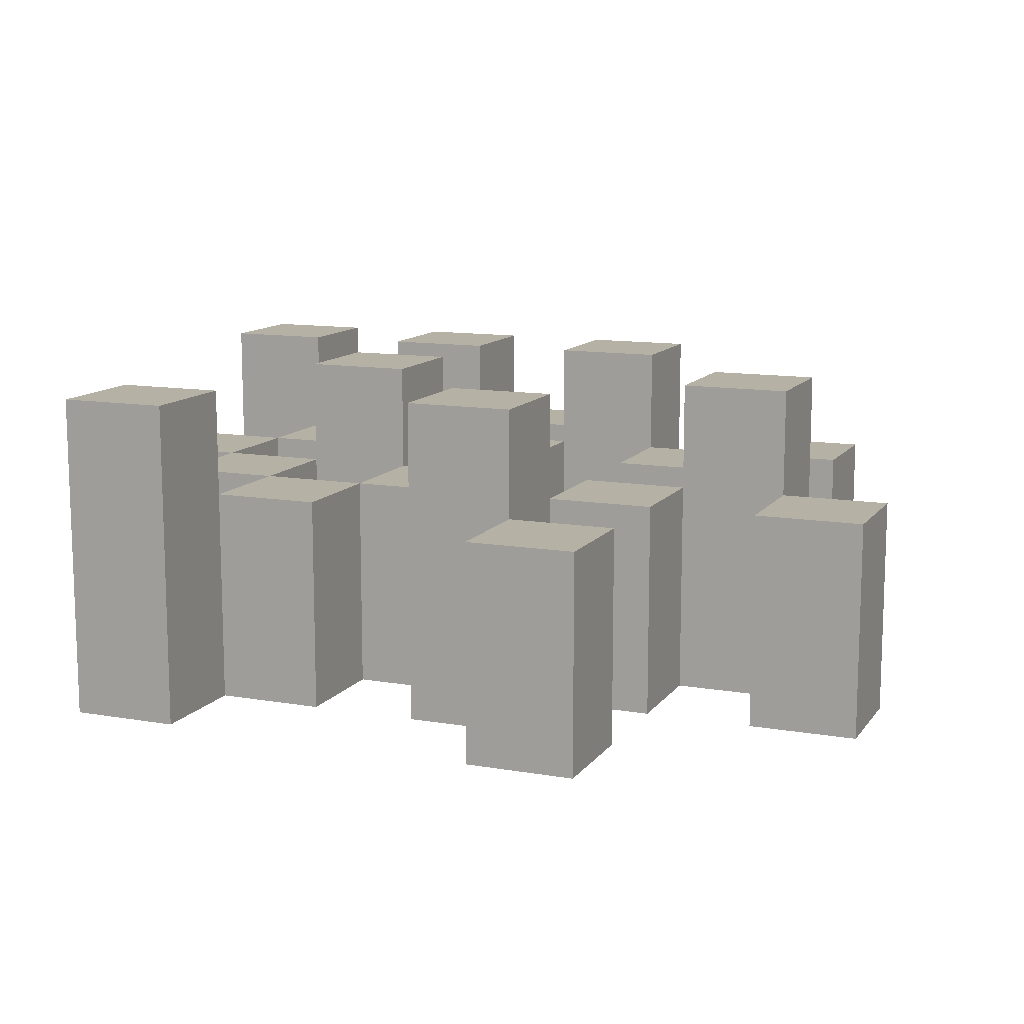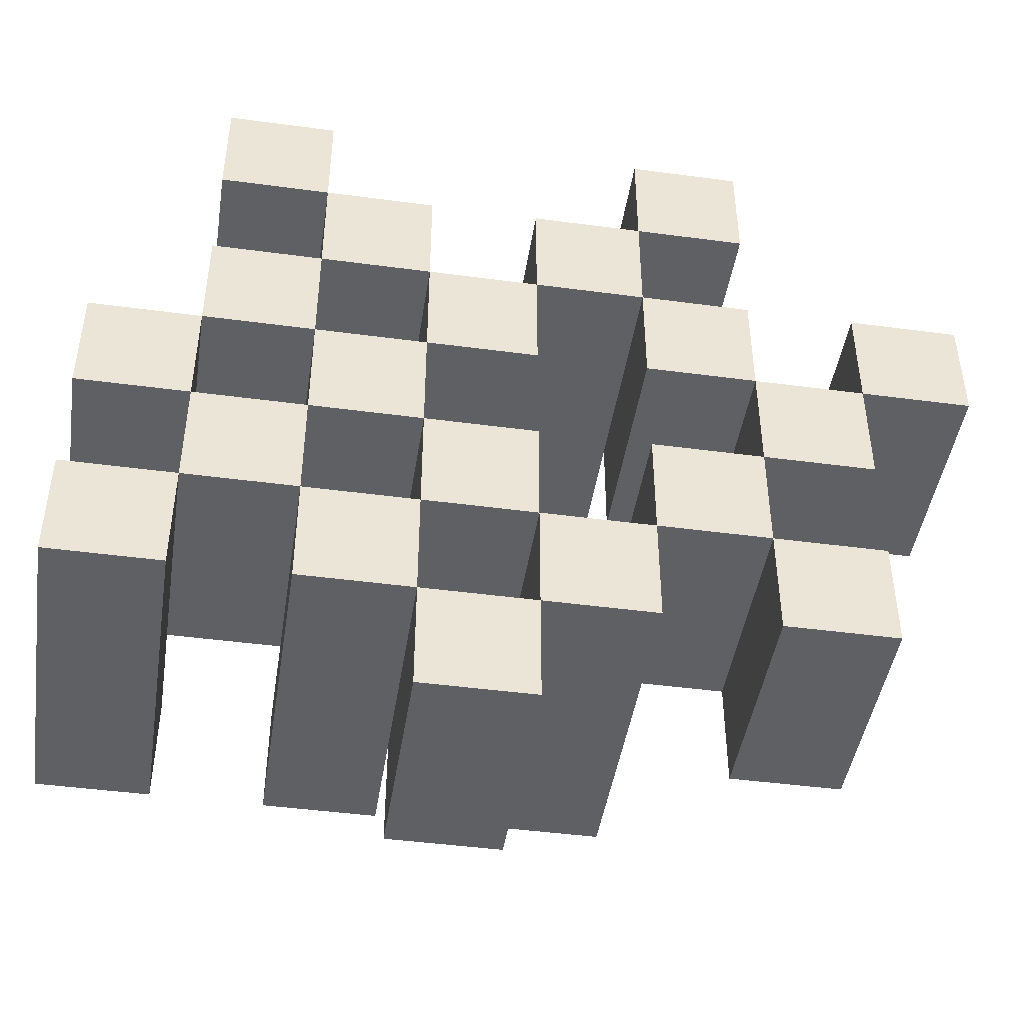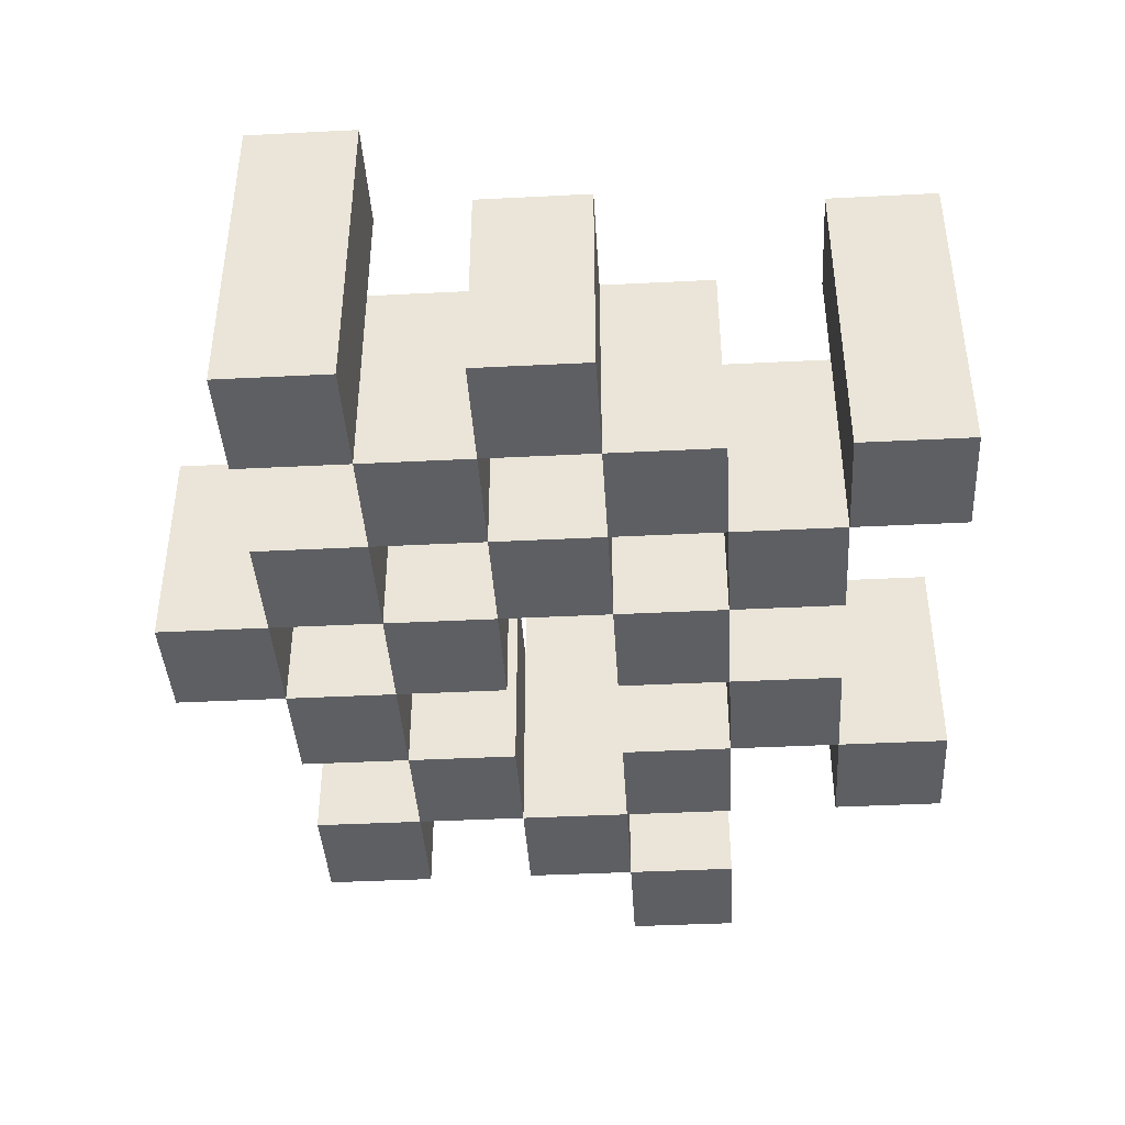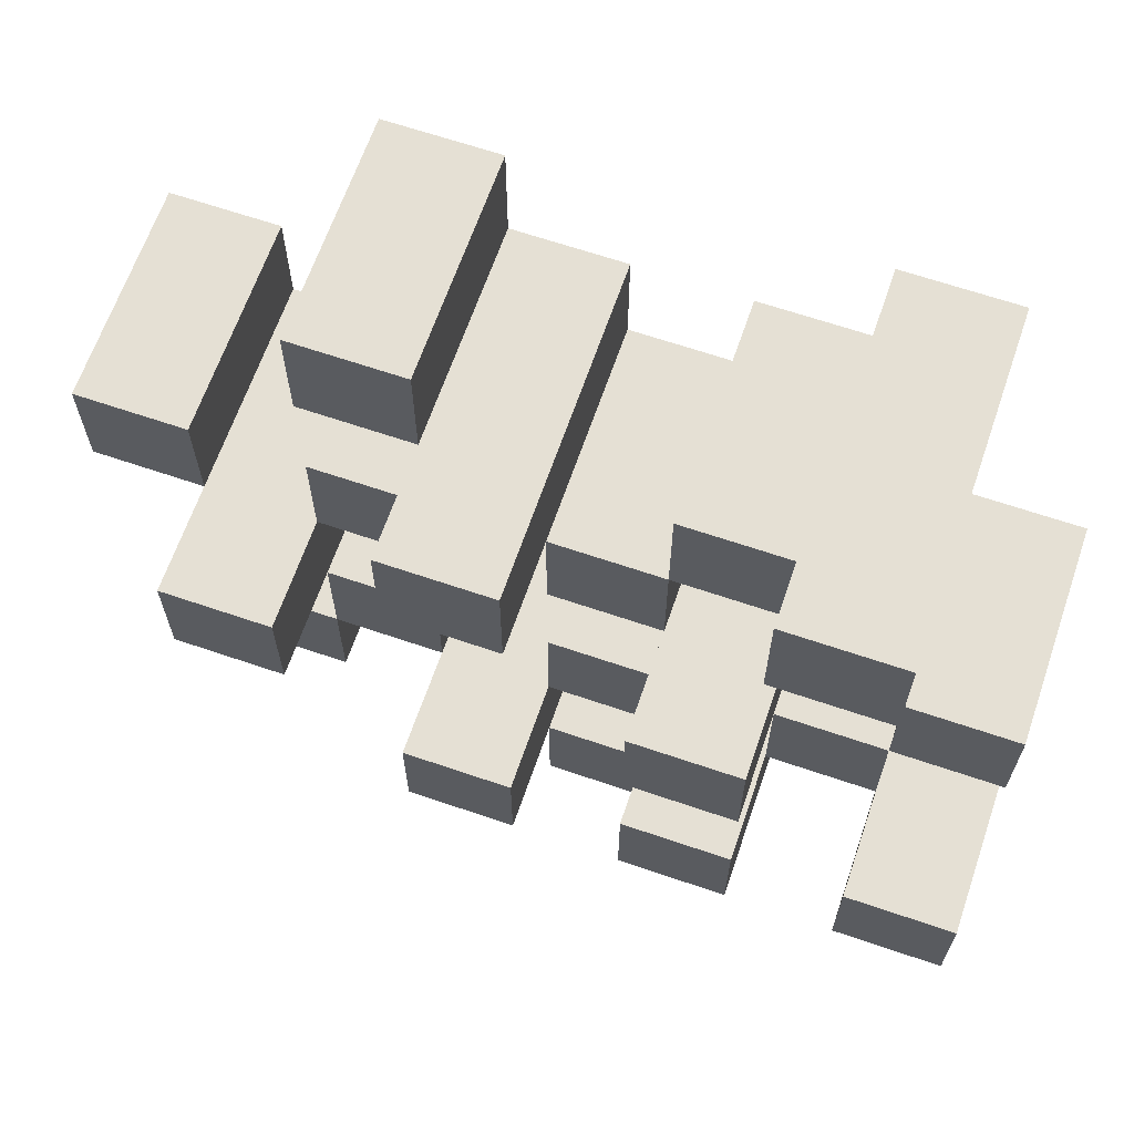
<metadata>
{"format":"obj","ext":"obj","renderer":"f3d","projection":"perspective","resolution":1024,"background":"white","views":[{"elev":11.9,"azim":22.3,"up":"+Y"},{"elev":-45.2,"azim":-8.8,"up":"+Z"},{"elev":-41.3,"azim":-86.5,"up":"+Y"},{"elev":65.3,"azim":-161.0,"up":"+Z"}]}
</metadata>
<code>
o
v 28.4 0.9 -3.9
v 28.4 0.9 -4
v 28.4 0.9 -4.1
v 28.4 0.9 -4.2
v 28.4 1.1 -3.9
v 28.4 1.1 -4
v 28.4 1.2 -4.1
v 28.4 1.2 -4.2
v 28.5 0.9 -3.6
v 28.5 0.9 -3.7
v 28.5 0.9 -3.8
v 28.5 0.9 -3.9
v 28.5 0.9 -4
v 28.5 0.9 -4.1
v 28.5 1.1 -3.8
v 28.5 1.1 -3.9
v 28.5 1.1 -4
v 28.5 1.1 -4.1
v 28.5 1.2 -3.6
v 28.5 1.2 -3.7
v 28.6 0.9 -3.7
v 28.6 0.9 -3.8
v 28.6 0.9 -3.9
v 28.6 0.9 -4
v 28.6 0.9 -4.1
v 28.6 0.9 -4.2
v 28.6 1.1 -3.7
v 28.6 1.1 -3.8
v 28.6 1.1 -3.9
v 28.6 1.1 -4
v 28.6 1.1 -4.1
v 28.6 1.2 -3.9
v 28.6 1.2 -4
v 28.6 1.2 -4.1
v 28.6 1.2 -4.2
v 28.7 0.9 -3.8
v 28.7 0.9 -3.9
v 28.7 0.9 -4
v 28.7 0.9 -4.1
v 28.7 0.9 -4.2
v 28.7 0.9 -4.3
v 28.7 1.1 -3.8
v 28.7 1.1 -3.9
v 28.7 1.1 -4
v 28.7 1.1 -4.1
v 28.7 1.1 -4.2
v 28.7 1.1 -4.3
v 28.8 0.9 -3.7
v 28.8 0.9 -3.8
v 28.8 0.9 -4.1
v 28.8 0.9 -4.2
v 28.8 1.1 -3.8
v 28.8 1.1 -4.1
v 28.8 1.1 -4.2
v 28.8 1.2 -3.7
v 28.8 1.2 -3.8
v 28.8 1.2 -4.1
v 28.8 1.2 -4.2
v 28.9 0.9 -3.6
v 28.9 0.9 -3.7
v 28.9 0.9 -3.8
v 28.9 0.9 -3.9
v 28.9 0.9 -4
v 28.9 0.9 -4.1
v 28.9 1.1 -3.6
v 28.9 1.1 -3.7
v 28.9 1.1 -3.8
v 28.9 1.1 -3.9
v 28.9 1.1 -4
v 28.9 1.1 -4.1
v 29 0.9 -3.9
v 29 0.9 -4
v 29 0.9 -4.1
v 29 0.9 -4.2
v 29 1.1 -3.9
v 29 1.1 -4
v 29 1.1 -4.1
v 29 1.1 -4.2
v 29 1.2 -3.9
v 29 1.2 -4
v 29.1 0.9 -3.8
v 29.1 0.9 -3.9
v 29.1 1.1 -3.8
v 29.1 1.1 -3.9
v 28.5 0.9 -3.9
v 28.5 0.9 -4
v 28.5 0.9 -4.1
v 28.5 0.9 -4.2
v 28.5 1.1 -3.9
v 28.5 1.1 -4
v 28.5 1.1 -4.1
v 28.5 1.2 -4.1
v 28.5 1.2 -4.2
v 28.6 0.9 -3.6
v 28.6 0.9 -3.7
v 28.6 0.9 -3.8
v 28.6 0.9 -3.9
v 28.6 0.9 -4
v 28.6 0.9 -4.1
v 28.6 1.1 -3.7
v 28.6 1.1 -3.8
v 28.6 1.1 -3.9
v 28.6 1.1 -4
v 28.6 1.1 -4.1
v 28.6 1.2 -3.6
v 28.6 1.2 -3.7
v 28.7 0.9 -3.7
v 28.7 0.9 -3.8
v 28.7 0.9 -3.9
v 28.7 0.9 -4
v 28.7 0.9 -4.1
v 28.7 0.9 -4.2
v 28.7 1.1 -3.7
v 28.7 1.1 -3.8
v 28.7 1.1 -3.9
v 28.7 1.1 -4
v 28.7 1.1 -4.1
v 28.7 1.1 -4.2
v 28.7 1.2 -3.9
v 28.7 1.2 -4
v 28.7 1.2 -4.1
v 28.7 1.2 -4.2
v 28.8 0.9 -3.8
v 28.8 0.9 -3.9
v 28.8 0.9 -4
v 28.8 0.9 -4.1
v 28.8 0.9 -4.2
v 28.8 0.9 -4.3
v 28.8 1.1 -3.8
v 28.8 1.1 -3.9
v 28.8 1.1 -4
v 28.8 1.1 -4.1
v 28.8 1.1 -4.2
v 28.8 1.1 -4.3
v 28.9 0.9 -3.7
v 28.9 0.9 -3.8
v 28.9 0.9 -4.1
v 28.9 0.9 -4.2
v 28.9 1.1 -3.7
v 28.9 1.1 -3.8
v 28.9 1.1 -4.1
v 28.9 1.2 -3.7
v 28.9 1.2 -3.8
v 28.9 1.2 -4.1
v 28.9 1.2 -4.2
v 29 0.9 -3.6
v 29 0.9 -3.7
v 29 0.9 -3.8
v 29 0.9 -3.9
v 29 0.9 -4
v 29 0.9 -4.1
v 29 1.1 -3.6
v 29 1.1 -3.7
v 29 1.1 -3.8
v 29 1.1 -3.9
v 29 1.1 -4
v 29 1.1 -4.1
v 29.1 0.9 -3.9
v 29.1 0.9 -4
v 29.1 0.9 -4.1
v 29.1 0.9 -4.2
v 29.1 1.1 -3.9
v 29.1 1.1 -4.1
v 29.1 1.1 -4.2
v 29.1 1.2 -3.9
v 29.1 1.2 -4
v 29.2 0.9 -3.8
v 29.2 0.9 -3.9
v 29.2 1.1 -3.8
v 29.2 1.1 -3.9
v 28.5 0.9 -3.6
v 28.5 1.2 -3.6
v 28.6 0.9 -3.6
v 28.6 1.2 -3.6
v 28.9 0.9 -3.6
v 28.9 1.1 -3.6
v 29 0.9 -3.6
v 29 1.1 -3.6
v 28.6 0.9 -3.7
v 28.6 1.1 -3.7
v 28.7 0.9 -3.7
v 28.7 1.1 -3.7
v 28.8 0.9 -3.7
v 28.8 1.2 -3.7
v 28.9 0.9 -3.7
v 28.9 1.1 -3.7
v 28.9 1.2 -3.7
v 28.5 0.9 -3.8
v 28.5 1.1 -3.8
v 28.6 0.9 -3.8
v 28.6 1.1 -3.8
v 28.7 0.9 -3.8
v 28.7 1.1 -3.8
v 28.8 0.9 -3.8
v 28.8 1.1 -3.8
v 28.9 0.9 -3.8
v 28.9 1.1 -3.8
v 29 0.9 -3.8
v 29 1.1 -3.8
v 29.1 0.9 -3.8
v 29.1 1.1 -3.8
v 29.2 0.9 -3.8
v 29.2 1.1 -3.8
v 28.4 0.9 -3.9
v 28.4 1.1 -3.9
v 28.5 0.9 -3.9
v 28.5 1.1 -3.9
v 28.6 0.9 -3.9
v 28.6 1.1 -3.9
v 28.6 1.2 -3.9
v 28.7 0.9 -3.9
v 28.7 1.1 -3.9
v 28.7 1.2 -3.9
v 29 0.9 -3.9
v 29 1.1 -3.9
v 29 1.2 -3.9
v 29.1 0.9 -3.9
v 29.1 1.1 -3.9
v 29.1 1.2 -3.9
v 28.5 0.9 -4
v 28.5 1.1 -4
v 28.6 0.9 -4
v 28.6 1.1 -4
v 28.7 0.9 -4
v 28.7 1.1 -4
v 28.8 0.9 -4
v 28.8 1.1 -4
v 28.9 0.9 -4
v 28.9 1.1 -4
v 29 0.9 -4
v 29 1.1 -4
v 28.4 0.9 -4.1
v 28.4 1.2 -4.1
v 28.5 0.9 -4.1
v 28.5 1.1 -4.1
v 28.5 1.2 -4.1
v 28.6 0.9 -4.1
v 28.6 1.1 -4.1
v 28.6 1.2 -4.1
v 28.7 0.9 -4.1
v 28.7 1.1 -4.1
v 28.7 1.2 -4.1
v 28.8 0.9 -4.1
v 28.8 1.1 -4.1
v 28.8 1.2 -4.1
v 28.9 0.9 -4.1
v 28.9 1.1 -4.1
v 28.9 1.2 -4.1
v 29 0.9 -4.1
v 29 1.1 -4.1
v 29.1 0.9 -4.1
v 29.1 1.1 -4.1
v 28.7 0.9 -4.2
v 28.7 1.1 -4.2
v 28.8 0.9 -4.2
v 28.8 1.1 -4.2
v 28.5 0.9 -3.7
v 28.5 1.2 -3.7
v 28.6 0.9 -3.7
v 28.6 1.1 -3.7
v 28.6 1.2 -3.7
v 28.9 0.9 -3.7
v 28.9 1.1 -3.7
v 29 0.9 -3.7
v 29 1.1 -3.7
v 28.6 0.9 -3.8
v 28.6 1.1 -3.8
v 28.7 0.9 -3.8
v 28.7 1.1 -3.8
v 28.8 0.9 -3.8
v 28.8 1.1 -3.8
v 28.8 1.2 -3.8
v 28.9 0.9 -3.8
v 28.9 1.1 -3.8
v 28.9 1.2 -3.8
v 28.5 0.9 -3.9
v 28.5 1.1 -3.9
v 28.6 0.9 -3.9
v 28.6 1.1 -3.9
v 28.7 0.9 -3.9
v 28.7 1.1 -3.9
v 28.8 0.9 -3.9
v 28.8 1.1 -3.9
v 28.9 0.9 -3.9
v 28.9 1.1 -3.9
v 29 0.9 -3.9
v 29 1.1 -3.9
v 29.1 0.9 -3.9
v 29.1 1.1 -3.9
v 29.2 0.9 -3.9
v 29.2 1.1 -3.9
v 28.4 0.9 -4
v 28.4 1.1 -4
v 28.5 0.9 -4
v 28.5 1.1 -4
v 28.6 0.9 -4
v 28.6 1.1 -4
v 28.6 1.2 -4
v 28.7 0.9 -4
v 28.7 1.1 -4
v 28.7 1.2 -4
v 29 0.9 -4
v 29 1.1 -4
v 29 1.2 -4
v 29.1 0.9 -4
v 29.1 1.2 -4
v 28.5 0.9 -4.1
v 28.5 1.1 -4.1
v 28.6 0.9 -4.1
v 28.6 1.1 -4.1
v 28.7 0.9 -4.1
v 28.7 1.1 -4.1
v 28.8 0.9 -4.1
v 28.8 1.1 -4.1
v 28.9 0.9 -4.1
v 28.9 1.1 -4.1
v 29 0.9 -4.1
v 29 1.1 -4.1
v 28.4 0.9 -4.2
v 28.4 1.2 -4.2
v 28.5 0.9 -4.2
v 28.5 1.2 -4.2
v 28.6 0.9 -4.2
v 28.6 1.2 -4.2
v 28.7 0.9 -4.2
v 28.7 1.1 -4.2
v 28.7 1.2 -4.2
v 28.8 0.9 -4.2
v 28.8 1.1 -4.2
v 28.8 1.2 -4.2
v 28.9 0.9 -4.2
v 28.9 1.2 -4.2
v 29 0.9 -4.2
v 29 1.1 -4.2
v 29.1 0.9 -4.2
v 29.1 1.1 -4.2
v 28.7 0.9 -4.3
v 28.7 1.1 -4.3
v 28.8 0.9 -4.3
v 28.8 1.1 -4.3
v 28.5 0.9 -3.6
v 28.6 0.9 -3.6
v 28.9 0.9 -3.6
v 29 0.9 -3.6
v 28.5 0.9 -3.7
v 28.6 0.9 -3.7
v 28.7 0.9 -3.7
v 28.8 0.9 -3.7
v 28.9 0.9 -3.7
v 29 0.9 -3.7
v 28.5 0.9 -3.8
v 28.6 0.9 -3.8
v 28.7 0.9 -3.8
v 28.8 0.9 -3.8
v 28.9 0.9 -3.8
v 29 0.9 -3.8
v 29.1 0.9 -3.8
v 29.2 0.9 -3.8
v 28.4 0.9 -3.9
v 28.5 0.9 -3.9
v 28.6 0.9 -3.9
v 28.7 0.9 -3.9
v 28.8 0.9 -3.9
v 28.9 0.9 -3.9
v 29 0.9 -3.9
v 29.1 0.9 -3.9
v 29.2 0.9 -3.9
v 28.4 0.9 -4
v 28.5 0.9 -4
v 28.6 0.9 -4
v 28.7 0.9 -4
v 28.8 0.9 -4
v 28.9 0.9 -4
v 29 0.9 -4
v 29.1 0.9 -4
v 28.4 0.9 -4.1
v 28.5 0.9 -4.1
v 28.6 0.9 -4.1
v 28.7 0.9 -4.1
v 28.8 0.9 -4.1
v 28.9 0.9 -4.1
v 29 0.9 -4.1
v 29.1 0.9 -4.1
v 28.4 0.9 -4.2
v 28.5 0.9 -4.2
v 28.6 0.9 -4.2
v 28.7 0.9 -4.2
v 28.8 0.9 -4.2
v 28.9 0.9 -4.2
v 29 0.9 -4.2
v 29.1 0.9 -4.2
v 28.7 0.9 -4.3
v 28.8 0.9 -4.3
v 28.9 1.1 -3.6
v 29 1.1 -3.6
v 28.6 1.1 -3.7
v 28.7 1.1 -3.7
v 28.9 1.1 -3.7
v 29 1.1 -3.7
v 28.5 1.1 -3.8
v 28.6 1.1 -3.8
v 28.7 1.1 -3.8
v 28.8 1.1 -3.8
v 28.9 1.1 -3.8
v 29 1.1 -3.8
v 29.1 1.1 -3.8
v 29.2 1.1 -3.8
v 28.4 1.1 -3.9
v 28.5 1.1 -3.9
v 28.6 1.1 -3.9
v 28.7 1.1 -3.9
v 28.8 1.1 -3.9
v 28.9 1.1 -3.9
v 29 1.1 -3.9
v 29.1 1.1 -3.9
v 29.2 1.1 -3.9
v 28.4 1.1 -4
v 28.5 1.1 -4
v 28.6 1.1 -4
v 28.7 1.1 -4
v 28.8 1.1 -4
v 28.9 1.1 -4
v 29 1.1 -4
v 28.5 1.1 -4.1
v 28.6 1.1 -4.1
v 28.7 1.1 -4.1
v 28.8 1.1 -4.1
v 28.9 1.1 -4.1
v 29 1.1 -4.1
v 29.1 1.1 -4.1
v 28.7 1.1 -4.2
v 28.8 1.1 -4.2
v 29 1.1 -4.2
v 29.1 1.1 -4.2
v 28.7 1.1 -4.3
v 28.8 1.1 -4.3
v 28.5 1.2 -3.6
v 28.6 1.2 -3.6
v 28.5 1.2 -3.7
v 28.6 1.2 -3.7
v 28.8 1.2 -3.7
v 28.9 1.2 -3.7
v 28.8 1.2 -3.8
v 28.9 1.2 -3.8
v 28.6 1.2 -3.9
v 28.7 1.2 -3.9
v 29 1.2 -3.9
v 29.1 1.2 -3.9
v 28.6 1.2 -4
v 28.7 1.2 -4
v 29 1.2 -4
v 29.1 1.2 -4
v 28.4 1.2 -4.1
v 28.5 1.2 -4.1
v 28.6 1.2 -4.1
v 28.7 1.2 -4.1
v 28.8 1.2 -4.1
v 28.9 1.2 -4.1
v 28.4 1.2 -4.2
v 28.5 1.2 -4.2
v 28.6 1.2 -4.2
v 28.7 1.2 -4.2
v 28.8 1.2 -4.2
v 28.9 1.2 -4.2
f 5 2 1
f 6 2 5
f 7 4 3
f 8 4 7
f 15 12 11
f 16 12 15
f 17 14 13
f 18 14 17
f 19 10 9
f 20 10 19
f 27 22 21
f 28 22 27
f 29 24 23
f 30 24 29
f 31 26 25
f 32 30 29
f 33 30 32
f 34 26 31
f 35 26 34
f 42 37 36
f 43 37 42
f 44 39 38
f 45 39 44
f 46 41 40
f 47 41 46
f 52 49 48
f 53 51 50
f 54 51 53
f 55 52 48
f 56 52 55
f 57 54 53
f 58 54 57
f 65 60 59
f 66 60 65
f 67 62 61
f 68 62 67
f 69 64 63
f 70 64 69
f 75 72 71
f 76 72 75
f 77 74 73
f 78 74 77
f 79 76 75
f 80 76 79
f 83 82 81
f 84 82 83
f 85 86 89
f 89 86 90
f 87 88 91
f 91 88 92
f 92 88 93
f 94 95 100
f 96 97 101
f 101 97 102
f 98 99 103
f 103 99 104
f 94 100 105
f 105 100 106
f 107 108 113
f 113 108 114
f 109 110 115
f 115 110 116
f 111 112 117
f 117 112 118
f 115 116 119
f 119 116 120
f 117 118 121
f 121 118 122
f 123 124 129
f 129 124 130
f 125 126 131
f 131 126 132
f 127 128 133
f 133 128 134
f 135 136 139
f 139 136 140
f 137 138 141
f 139 140 142
f 142 140 143
f 141 138 144
f 144 138 145
f 146 147 152
f 152 147 153
f 148 149 154
f 154 149 155
f 150 151 156
f 156 151 157
f 158 159 162
f 160 161 163
f 163 161 164
f 162 159 165
f 165 159 166
f 167 168 169
f 169 168 170
f 173 172 171
f 174 172 173
f 177 176 175
f 178 176 177
f 181 180 179
f 182 180 181
f 185 184 183
f 186 184 185
f 187 184 186
f 190 189 188
f 191 189 190
f 194 193 192
f 195 193 194
f 198 197 196
f 199 197 198
f 202 201 200
f 203 201 202
f 206 205 204
f 207 205 206
f 211 209 208
f 211 210 209
f 212 210 211
f 213 210 212
f 217 215 214
f 217 216 215
f 218 216 217
f 219 216 218
f 222 221 220
f 223 221 222
f 226 225 224
f 227 225 226
f 230 229 228
f 231 229 230
f 234 233 232
f 235 233 234
f 236 233 235
f 240 238 237
f 240 239 238
f 241 239 240
f 242 239 241
f 246 244 243
f 246 245 244
f 247 245 246
f 248 245 247
f 251 250 249
f 252 250 251
f 255 254 253
f 256 254 255
f 257 258 259
f 259 258 260
f 260 258 261
f 262 263 264
f 264 263 265
f 266 267 268
f 268 267 269
f 270 271 273
f 271 272 273
f 273 272 274
f 274 272 275
f 276 277 278
f 278 277 279
f 280 281 282
f 282 281 283
f 284 285 286
f 286 285 287
f 288 289 290
f 290 289 291
f 292 293 294
f 294 293 295
f 296 297 299
f 297 298 299
f 299 298 300
f 300 298 301
f 302 303 305
f 303 304 305
f 305 304 306
f 307 308 309
f 309 308 310
f 311 312 313
f 313 312 314
f 315 316 317
f 317 316 318
f 319 320 321
f 321 320 322
f 323 324 325
f 325 324 326
f 326 324 327
f 328 329 331
f 329 330 331
f 331 330 332
f 333 334 335
f 335 334 336
f 337 338 339
f 339 338 340
f 345 342 341
f 346 342 345
f 349 344 343
f 350 344 349
f 352 347 346
f 353 347 352
f 354 349 348
f 355 349 354
f 360 352 351
f 361 352 360
f 362 354 353
f 363 354 362
f 364 356 355
f 365 356 364
f 366 358 357
f 367 358 366
f 368 360 359
f 369 360 368
f 370 362 361
f 371 362 370
f 374 366 365
f 375 366 374
f 377 370 369
f 378 370 377
f 379 372 371
f 380 372 379
f 381 374 373
f 382 374 381
f 384 377 376
f 385 377 384
f 386 379 378
f 387 379 386
f 388 381 380
f 389 381 388
f 390 383 382
f 391 383 390
f 392 388 387
f 393 388 392
f 394 395 398
f 398 395 399
f 396 397 401
f 401 397 402
f 400 401 409
f 409 401 410
f 402 403 411
f 411 403 412
f 404 405 413
f 413 405 414
f 406 407 415
f 415 407 416
f 408 409 417
f 417 409 418
f 418 419 424
f 424 419 425
f 420 421 426
f 426 421 427
f 422 423 428
f 428 423 429
f 429 430 433
f 433 430 434
f 431 432 435
f 435 432 436
f 437 438 439
f 439 438 440
f 441 442 443
f 443 442 444
f 445 446 449
f 449 446 450
f 447 448 451
f 451 448 452
f 453 454 459
f 459 454 460
f 455 456 461
f 461 456 462
f 457 458 463
f 463 458 464

</code>
